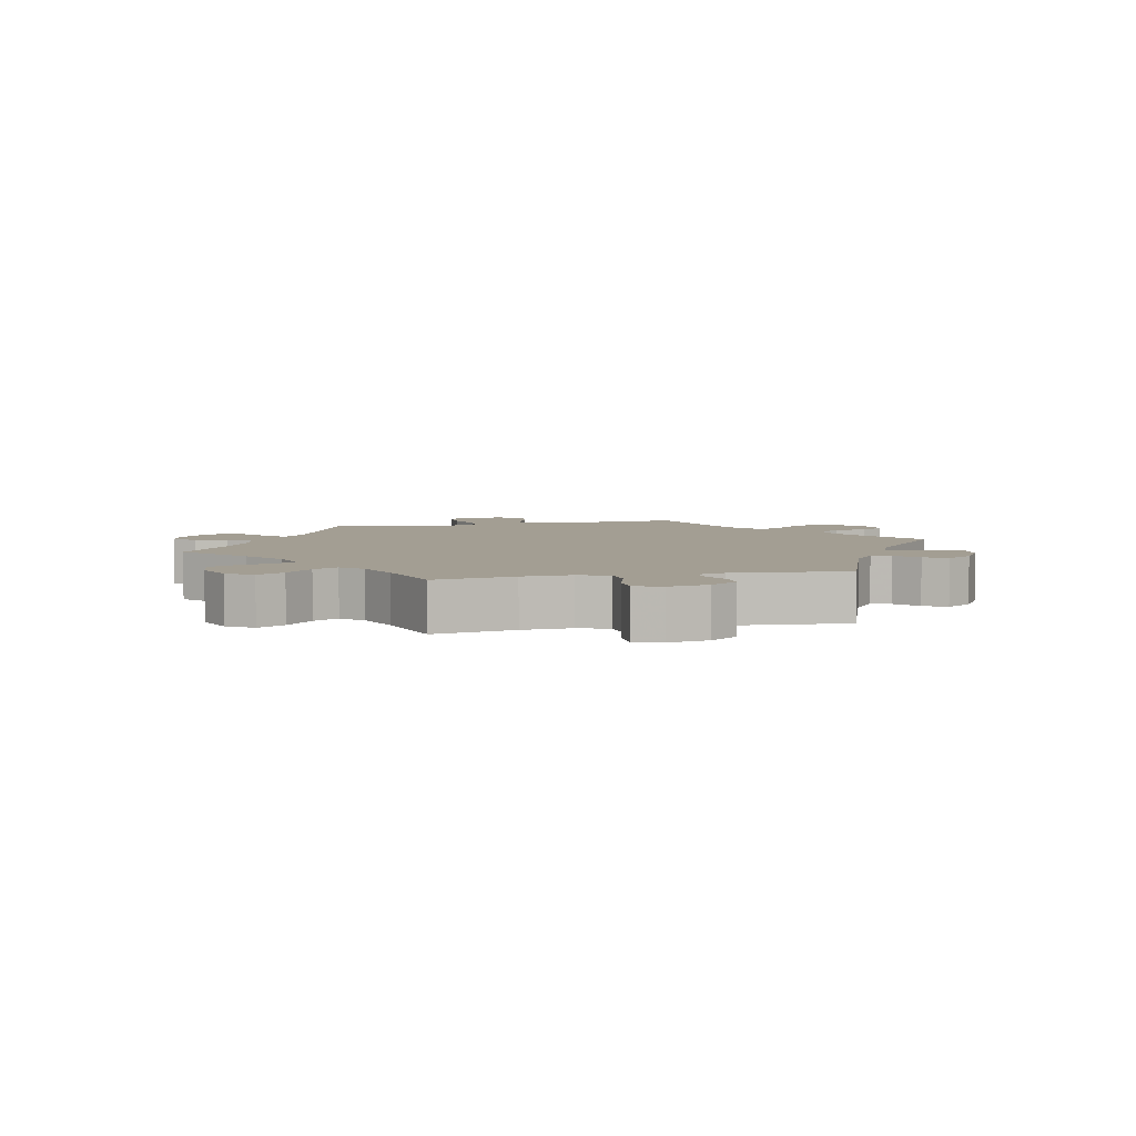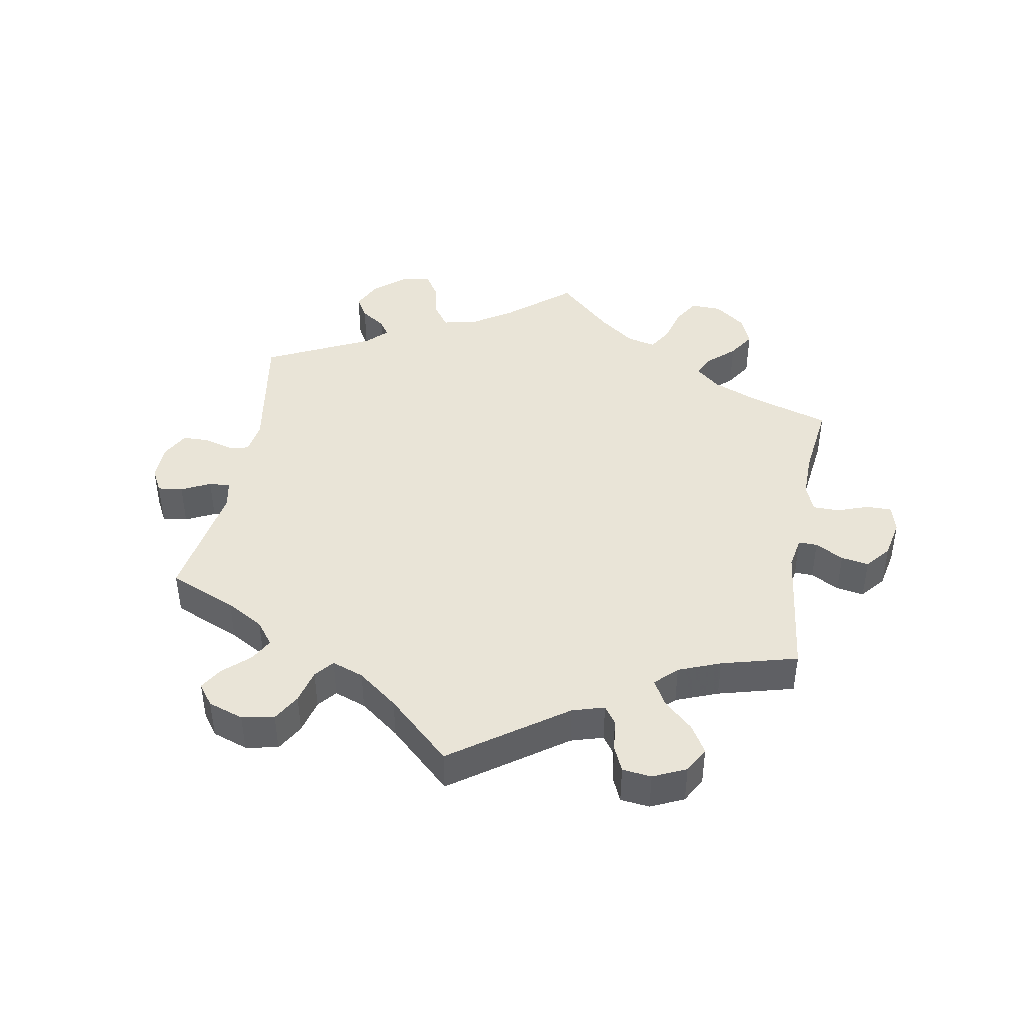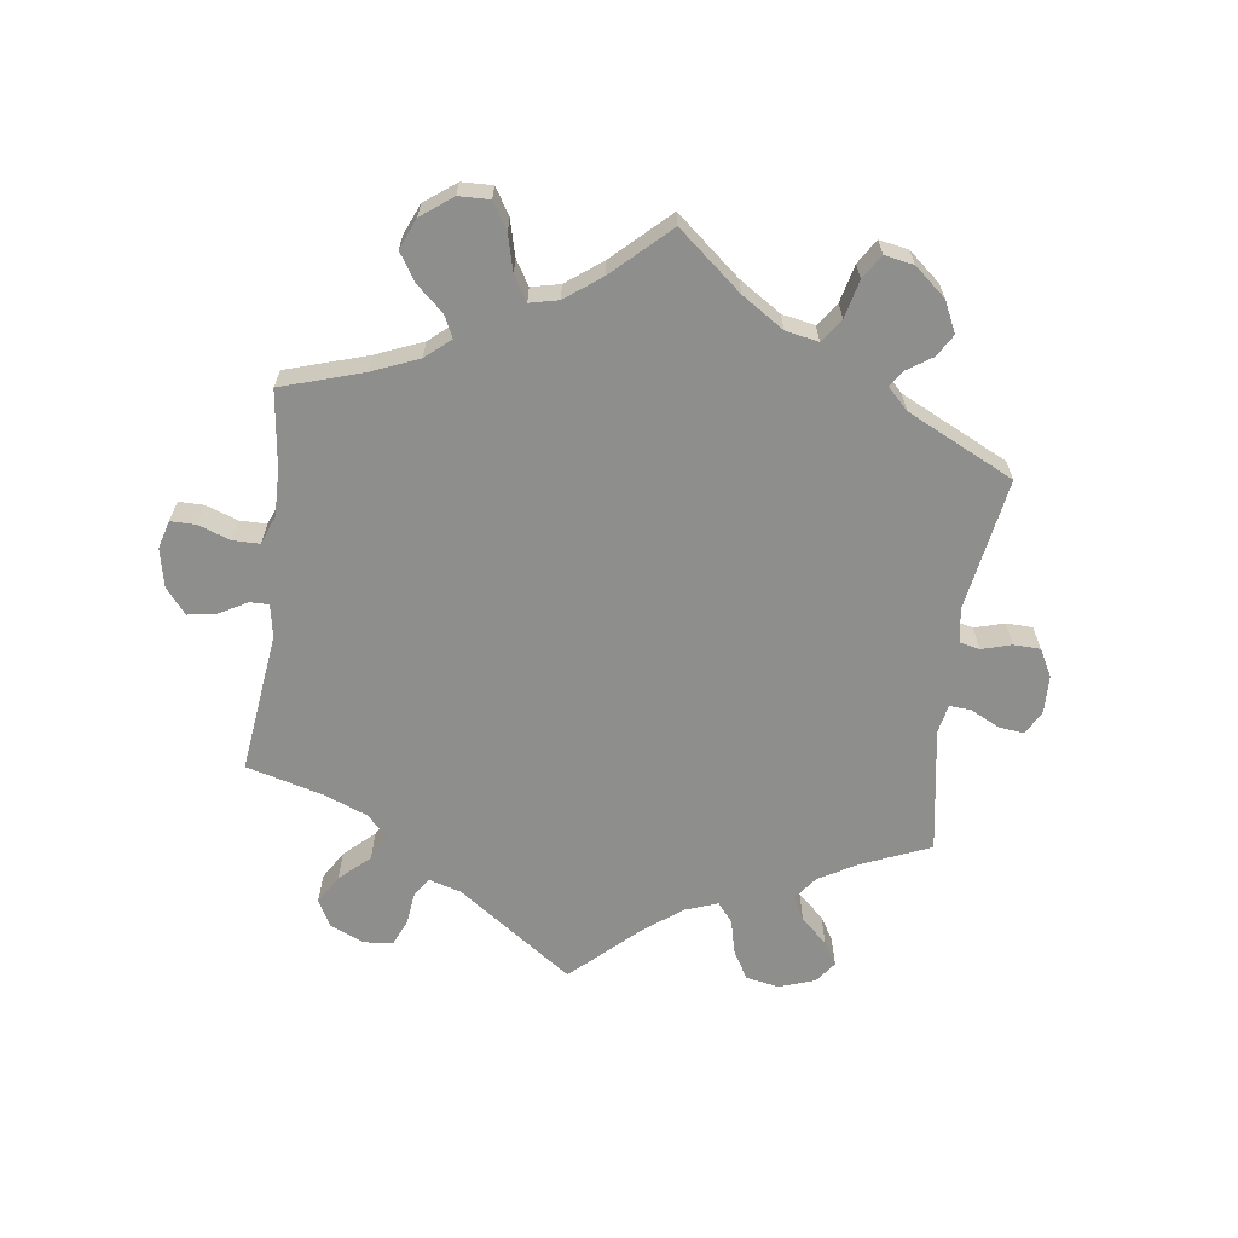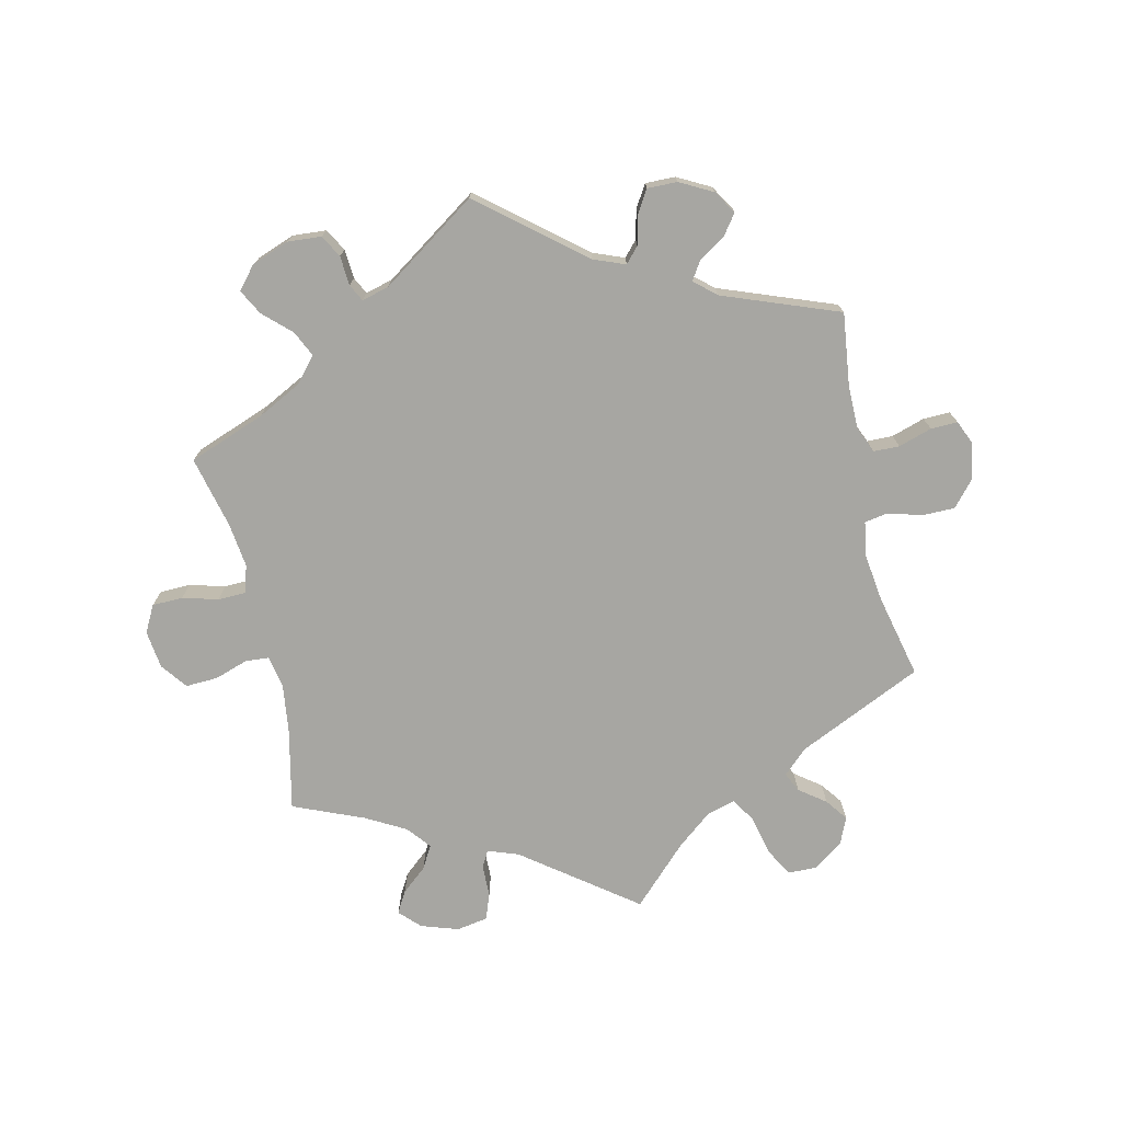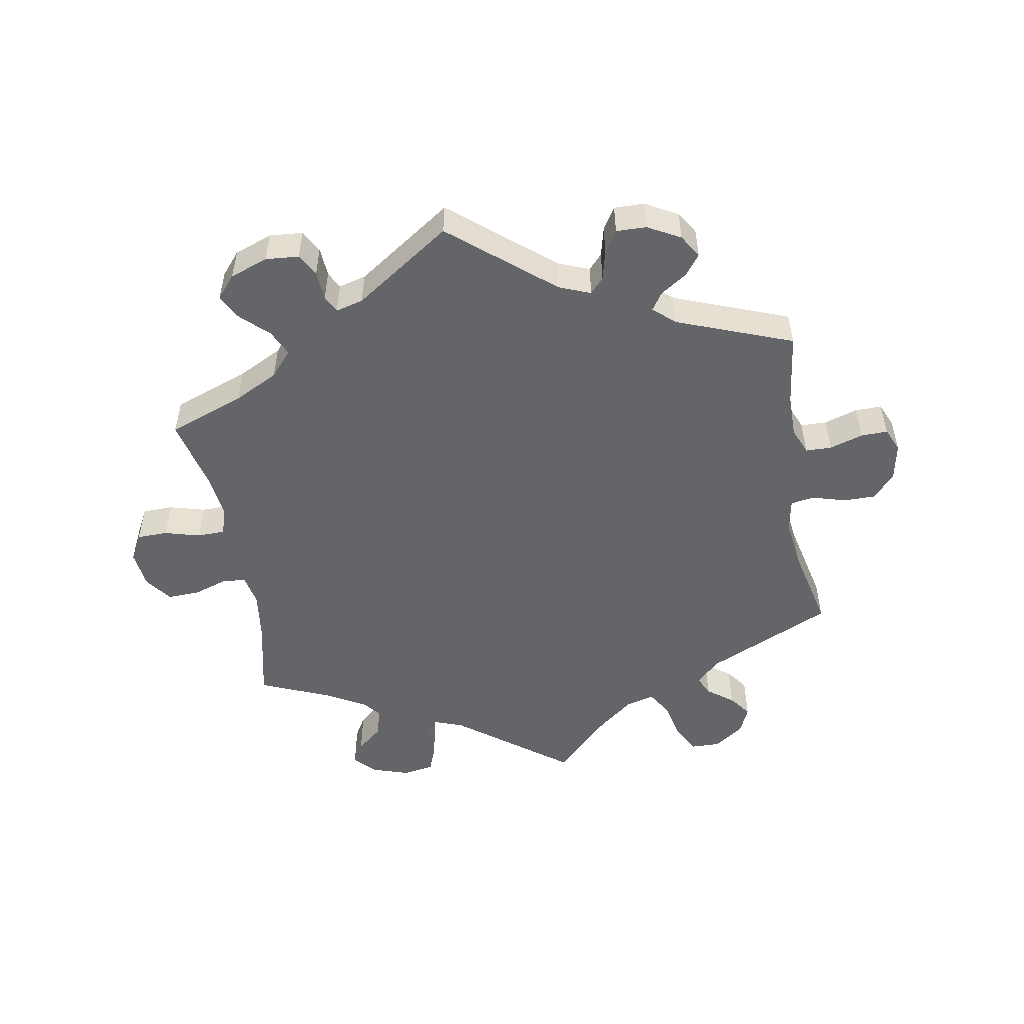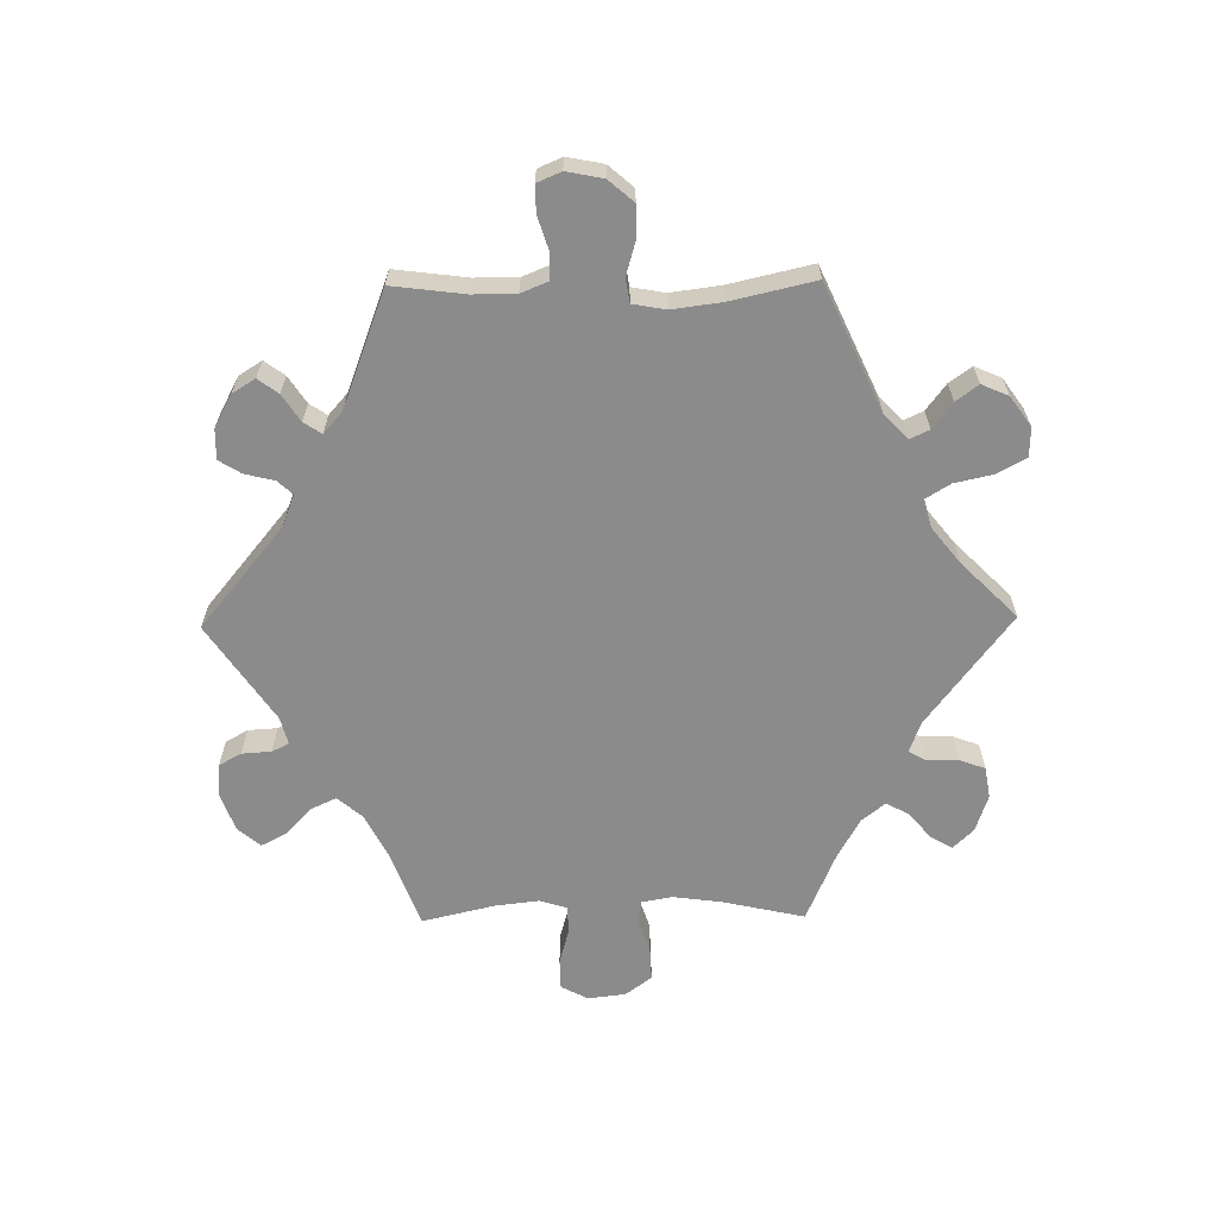
<metadata>
{"format":"obj","ext":"obj","renderer":"f3d","projection":"perspective","resolution":1024,"background":"white","views":[{"elev":5.2,"azim":-42.1,"up":"+Y"},{"elev":43.0,"azim":130.2,"up":"+Y"},{"elev":-64.8,"azim":-67.6,"up":"+Y"},{"elev":-74.0,"azim":13.0,"up":"+Y"},{"elev":-51.4,"azim":9.9,"up":"+Y"},{"elev":-63.8,"azim":90.8,"up":"+Y"}]}
</metadata>
<code>
v 0.487 0.07 0.178
v 0.487 0.07 0.112
v 0.504 0.07 0.071
v 0.544 0.07 0.07
v 0.595 0.07 0.086
v 0.636 0.07 0.087
v 0.652 0.07 0.05
v 0.641 0.07 -0.006
v 0.608 0.07 -0.044
v 0.559 0.07 -0.044
v 0.507 0.07 -0.029
v 0.471 0.07 -0.035
v 0.462 0.07 -0.086
v 0.472 0.07 -0.162
v 0.501 0.07 -0.289
v 0.309 0.07 -0.377
v 0.272 0.07 -0.412
v 0.286 0.07 -0.442
v 0.326 0.07 -0.472
v 0.351 0.07 -0.506
v 0.333 0.07 -0.547
v 0.288 0.07 -0.579
v 0.243 0.07 -0.578
v 0.219 0.07 -0.534
v 0.206 0.07 -0.475
v 0.183 0.07 -0.438
v 0.139 0.07 -0.45
v 0.085 0.07 -0.493
v 0 0.07 -0.578
v -0.17 0.07 -0.45
v -0.217 0.07 -0.433
v -0.231 0.07 -0.458
v -0.232 0.07 -0.507
v -0.247 0.07 -0.547
v -0.295 0.07 -0.555
v -0.352 0.07 -0.536
v -0.382 0.07 -0.505
v -0.363 0.07 -0.472
v -0.324 0.07 -0.439
v -0.304 0.07 -0.404
v -0.333 0.07 -0.368
v -0.394 0.07 -0.334
v -0.501 0.07 -0.289
v -0.473 0.07 -0.164
v -0.463 0.07 -0.089
v -0.472 0.07 -0.041
v -0.508 0.07 -0.038
v -0.56 0.07 -0.055
v -0.609 0.07 -0.057
v -0.639 0.07 -0.017
v -0.646 0.07 0.041
v -0.624 0.07 0.082
v -0.577 0.07 0.083
v -0.523 0.07 0.068
v -0.48 0.07 0.069
v -0.467 0.07 0.111
v -0.475 0.07 0.178
v -0.501 0.07 0.289
v -0.384 0.07 0.332
v -0.317 0.07 0.366
v -0.284 0.07 0.404
v -0.302 0.07 0.443
v -0.344 0.07 0.483
v -0.364 0.07 0.521
v -0.335 0.07 0.555
v -0.277 0.07 0.576
v -0.226 0.07 0.572
v -0.207 0.07 0.538
v -0.204 0.07 0.493
v -0.191 0.07 0.467
v -0.149 0.07 0.478
v -0.001 0.07 0.578
v 0.154 0.07 0.45
v 0.202 0.07 0.431
v 0.223 0.07 0.454
v 0.234 0.07 0.499
v 0.255 0.07 0.533
v 0.301 0.07 0.532
v 0.351 0.07 0.505
v 0.373 0.07 0.47
v 0.35 0.07 0.439
v 0.309 0.07 0.412
v 0.291 0.07 0.385
v 0.324 0.07 0.356
v 0.501 0.07 0.289
v 0.487 0 0.178
v 0.487 0 0.112
v 0.504 0 0.071
v 0.544 0 0.07
v 0.595 0 0.086
v 0.636 0 0.087
v 0.652 0 0.05
v 0.641 0 -0.006
v 0.608 0 -0.044
v 0.559 0 -0.044
v 0.507 0 -0.029
v 0.471 0 -0.035
v 0.462 0 -0.086
v 0.472 0 -0.162
v 0.501 0 -0.289
v 0.309 0 -0.377
v 0.272 0 -0.412
v 0.286 0 -0.442
v 0.326 0 -0.472
v 0.351 0 -0.506
v 0.333 0 -0.547
v 0.288 0 -0.579
v 0.243 0 -0.578
v 0.219 0 -0.534
v 0.206 0 -0.475
v 0.183 0 -0.438
v 0.139 0 -0.45
v 0.085 0 -0.493
v 0 0 -0.578
v -0.17 0 -0.45
v -0.217 0 -0.433
v -0.231 0 -0.458
v -0.232 0 -0.507
v -0.247 0 -0.547
v -0.295 0 -0.555
v -0.352 0 -0.536
v -0.382 0 -0.505
v -0.363 0 -0.472
v -0.324 0 -0.439
v -0.304 0 -0.404
v -0.333 0 -0.368
v -0.394 0 -0.334
v -0.501 0 -0.289
v -0.473 0 -0.164
v -0.463 0 -0.089
v -0.472 0 -0.041
v -0.508 0 -0.038
v -0.56 0 -0.055
v -0.609 0 -0.057
v -0.639 0 -0.017
v -0.646 0 0.041
v -0.624 0 0.082
v -0.577 0 0.083
v -0.523 0 0.068
v -0.48 0 0.069
v -0.467 0 0.111
v -0.475 0 0.178
v -0.501 0 0.289
v -0.384 0 0.332
v -0.317 0 0.366
v -0.284 0 0.404
v -0.302 0 0.443
v -0.344 0 0.483
v -0.364 0 0.521
v -0.335 0 0.555
v -0.277 0 0.576
v -0.226 0 0.572
v -0.207 0 0.538
v -0.204 0 0.493
v -0.191 0 0.467
v -0.149 0 0.478
v -0.001 0 0.578
v 0.154 0 0.45
v 0.202 0 0.431
v 0.223 0 0.454
v 0.234 0 0.499
v 0.255 0 0.533
v 0.301 0 0.532
v 0.351 0 0.505
v 0.373 0 0.47
v 0.35 0 0.439
v 0.309 0 0.412
v 0.291 0 0.385
v 0.324 0 0.356
v 0.501 0 0.289
f 84 85 1
f 83 84 1 2
f 79 80 81 82
f 79 82 83
f 78 79 83
f 75 76 77 78
f 74 75 78 83
f 73 74 83 2
f 71 72 73 2
f 66 67 68 69
f 66 69 70
f 65 66 70
f 62 63 64 65
f 61 62 65 70
f 60 61 70 71
f 57 58 59
f 56 57 59 60
f 55 56 60 71
f 51 52 53 54
f 51 54 55
f 50 51 55
f 47 48 49 50
f 46 47 50 55
f 45 46 55 71
f 42 43 44
f 41 42 44 45
f 40 41 45 71
f 36 37 38 39
f 36 39 40
f 35 36 40
f 32 33 34 35
f 31 32 35 40
f 28 29 30
f 27 28 30 31
f 26 27 31 40
f 22 23 24 25
f 22 25 26
f 21 22 26
f 18 19 20 21
f 17 18 21 26
f 16 17 26 40
f 14 15 16 40
f 8 9 10 11
f 8 11 12
f 7 8 12
f 4 5 6 7
f 3 4 7 12
f 2 3 12
f 71 2 12 13
f 13 14 40 71
f 86 170 169
f 87 86 169 168
f 167 166 165 164
f 168 167 164
f 168 164 163
f 163 162 161 160
f 168 163 160 159
f 87 168 159 158
f 87 158 157 156
f 154 153 152 151
f 155 154 151
f 155 151 150
f 150 149 148 147
f 155 150 147 146
f 156 155 146 145
f 144 143 142
f 145 144 142 141
f 156 145 141 140
f 139 138 137 136
f 140 139 136
f 140 136 135
f 135 134 133 132
f 140 135 132 131
f 156 140 131 130
f 129 128 127
f 130 129 127 126
f 156 130 126 125
f 124 123 122 121
f 125 124 121
f 125 121 120
f 120 119 118 117
f 125 120 117 116
f 115 114 113
f 116 115 113 112
f 125 116 112 111
f 110 109 108 107
f 111 110 107
f 111 107 106
f 106 105 104 103
f 111 106 103 102
f 125 111 102 101
f 125 101 100 99
f 96 95 94 93
f 97 96 93
f 97 93 92
f 92 91 90 89
f 97 92 89 88
f 97 88 87
f 98 97 87 156
f 156 125 99 98
f 1 86 87 2
f 2 87 88 3
f 3 88 89 4
f 4 89 90 5
f 5 90 91 6
f 6 91 92 7
f 7 92 93 8
f 8 93 94 9
f 9 94 95 10
f 10 95 96 11
f 11 96 97 12
f 12 97 98 13
f 13 98 99 14
f 14 99 100 15
f 15 100 101 16
f 16 101 102 17
f 17 102 103 18
f 18 103 104 19
f 19 104 105 20
f 20 105 106 21
f 21 106 107 22
f 22 107 108 23
f 23 108 109 24
f 24 109 110 25
f 25 110 111 26
f 26 111 112 27
f 27 112 113 28
f 28 113 114 29
f 29 114 115 30
f 30 115 116 31
f 31 116 117 32
f 32 117 118 33
f 33 118 119 34
f 34 119 120 35
f 35 120 121 36
f 36 121 122 37
f 37 122 123 38
f 38 123 124 39
f 39 124 125 40
f 40 125 126 41
f 41 126 127 42
f 42 127 128 43
f 43 128 129 44
f 44 129 130 45
f 45 130 131 46
f 46 131 132 47
f 47 132 133 48
f 48 133 134 49
f 49 134 135 50
f 50 135 136 51
f 51 136 137 52
f 52 137 138 53
f 53 138 139 54
f 54 139 140 55
f 55 140 141 56
f 56 141 142 57
f 57 142 143 58
f 58 143 144 59
f 59 144 145 60
f 60 145 146 61
f 61 146 147 62
f 62 147 148 63
f 63 148 149 64
f 64 149 150 65
f 65 150 151 66
f 66 151 152 67
f 67 152 153 68
f 68 153 154 69
f 69 154 155 70
f 70 155 156 71
f 71 156 157 72
f 72 157 158 73
f 73 158 159 74
f 74 159 160 75
f 75 160 161 76
f 76 161 162 77
f 77 162 163 78
f 78 163 164 79
f 79 164 165 80
f 80 165 166 81
f 81 166 167 82
f 82 167 168 83
f 83 168 169 84
f 84 169 170 85
f 85 170 86 1

</code>
